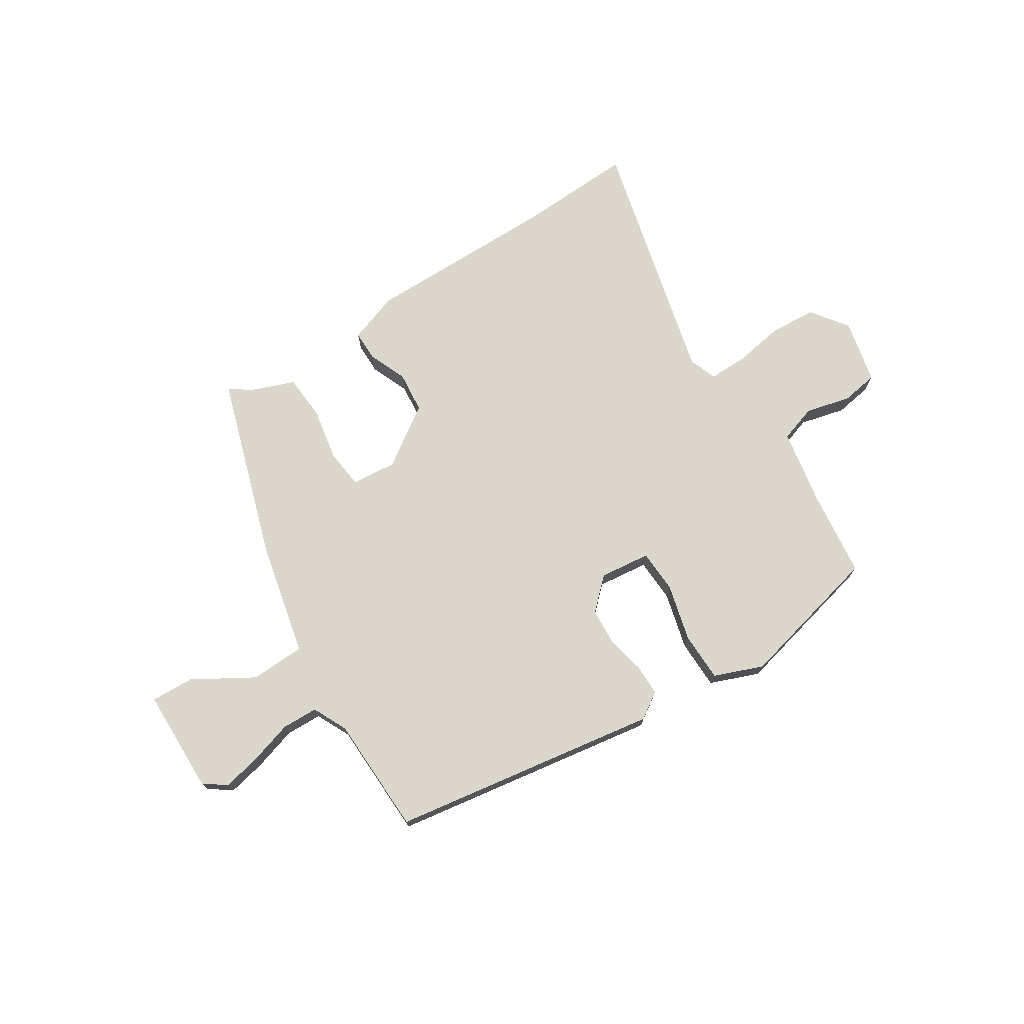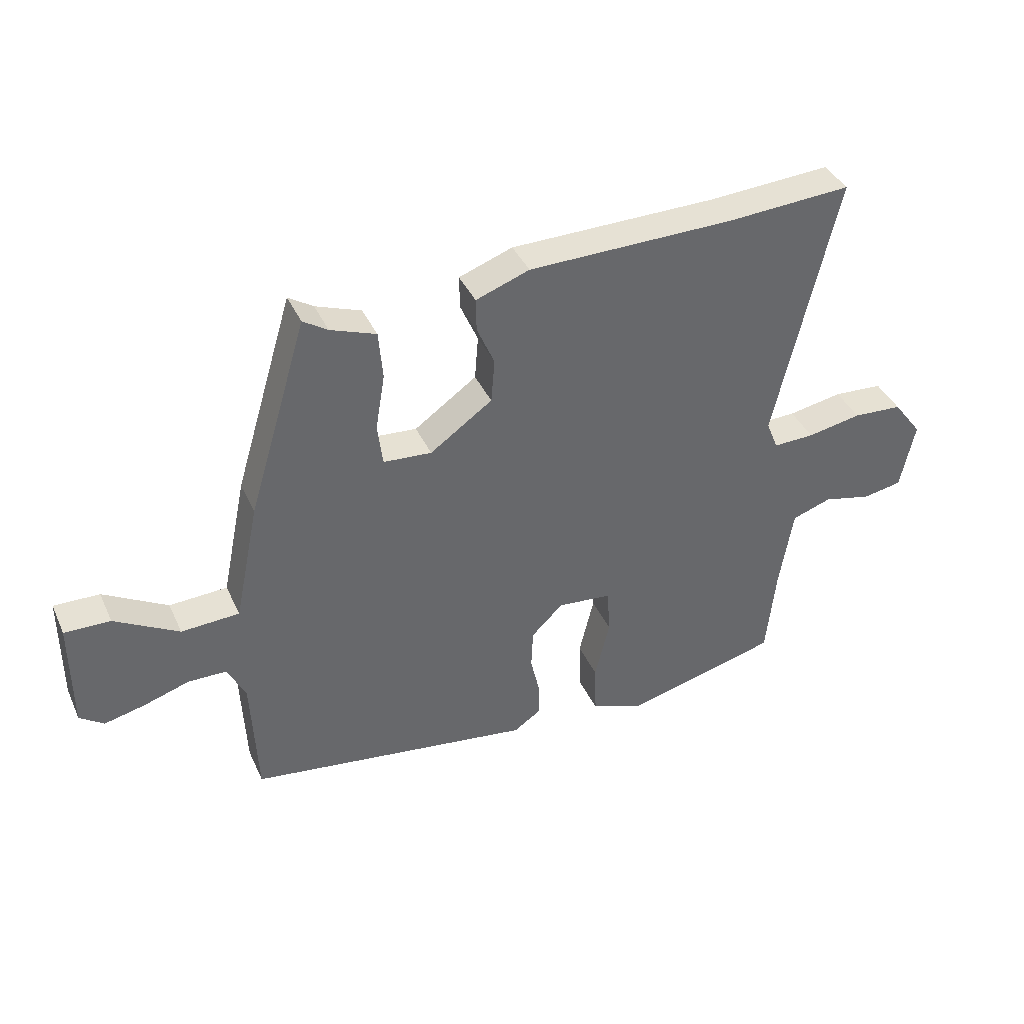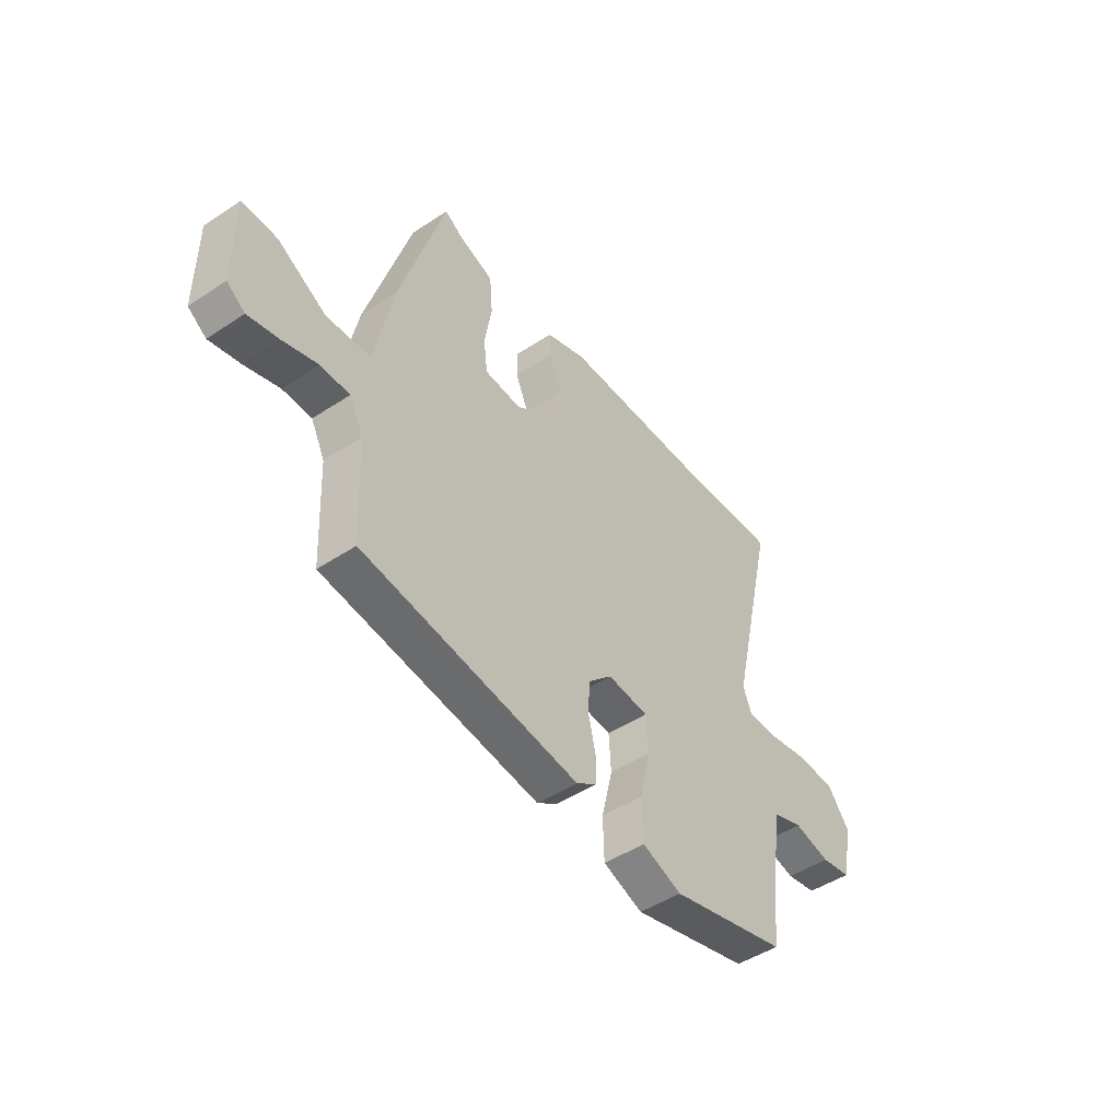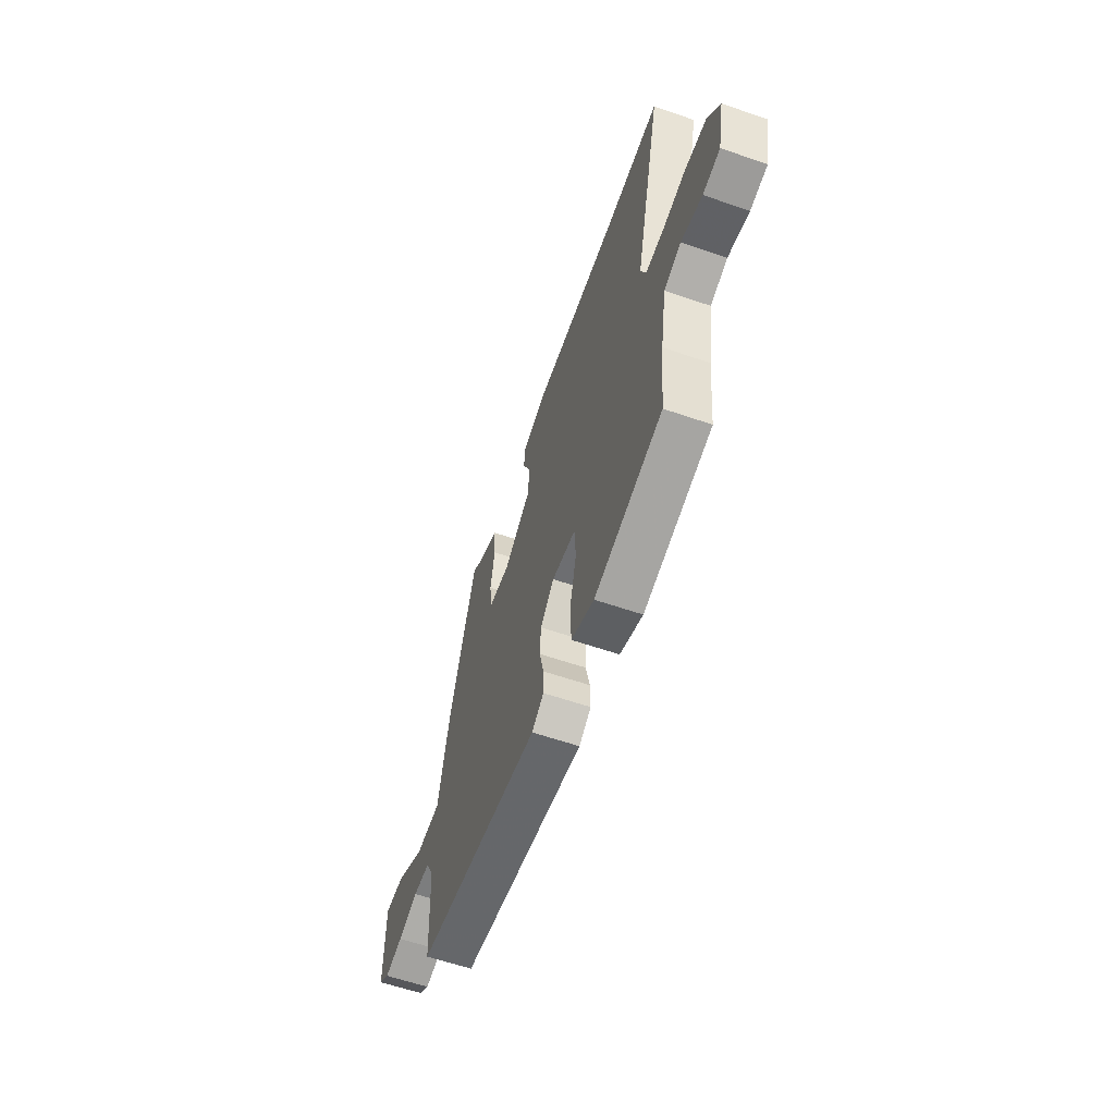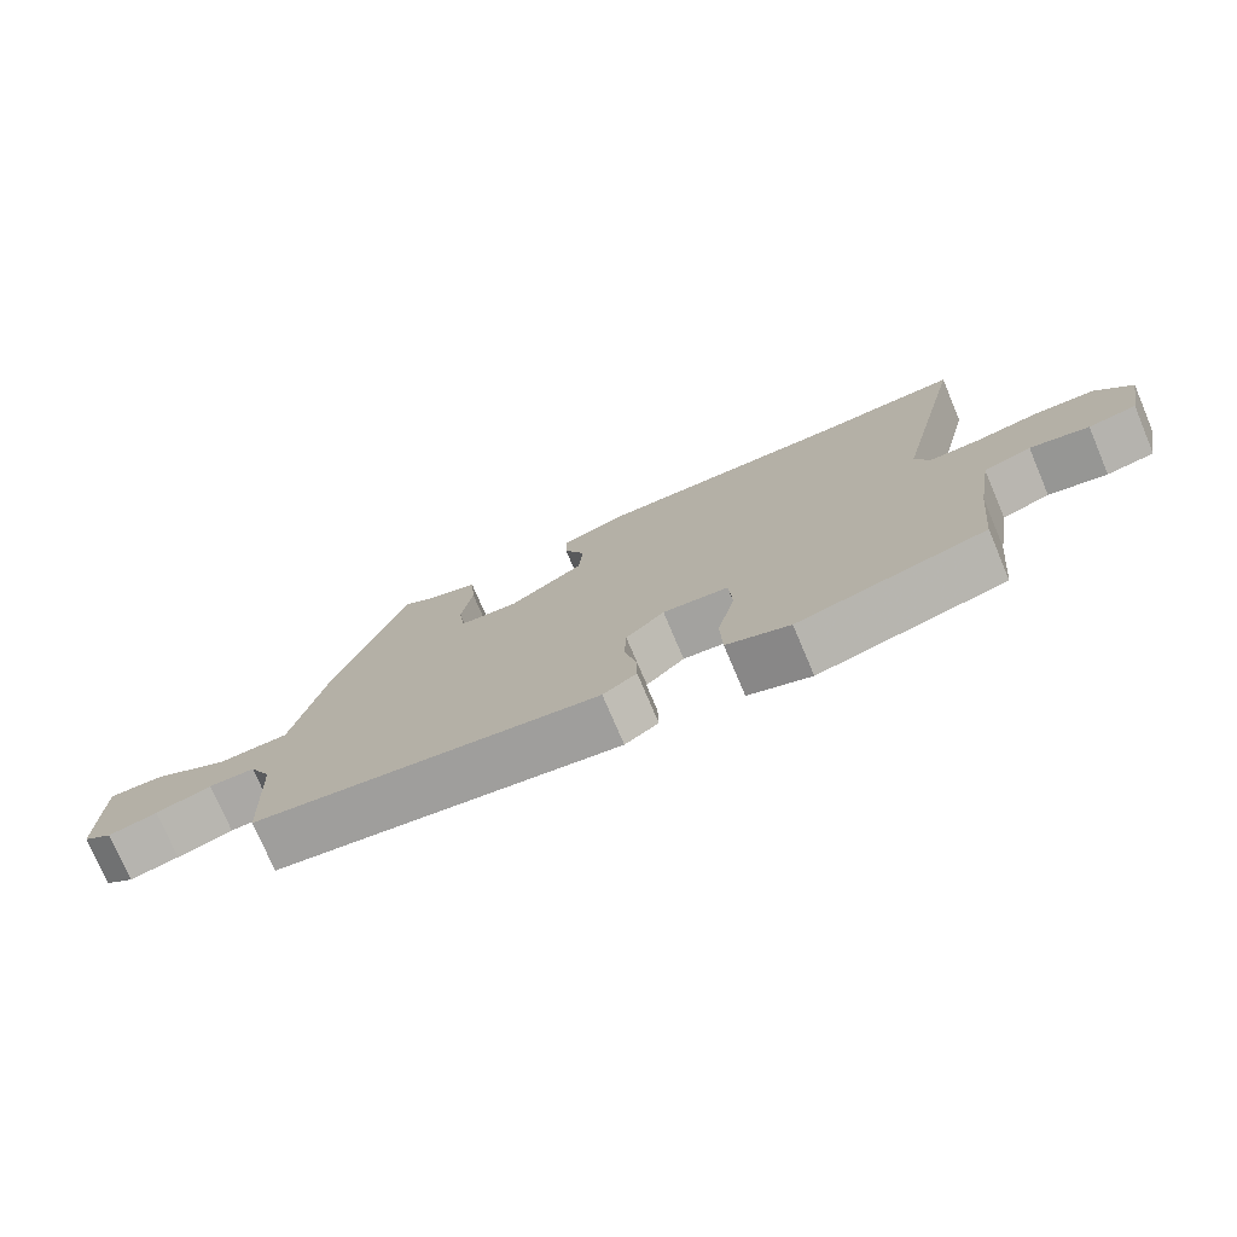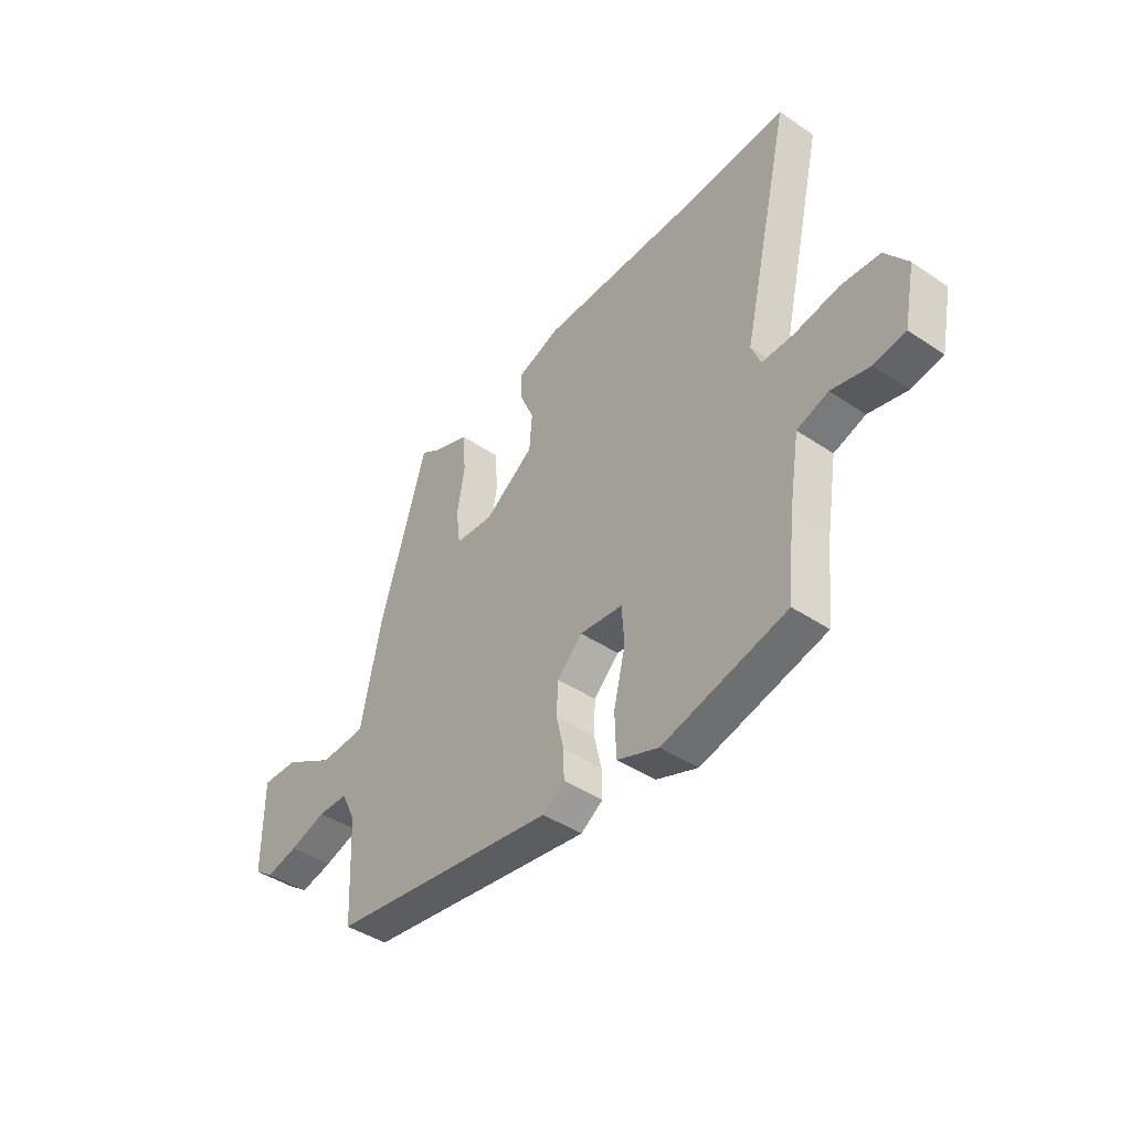
<metadata>
{"format":"obj","ext":"obj","renderer":"f3d","projection":"perspective","resolution":1024,"background":"white","views":[{"elev":73.3,"azim":148.5,"up":"+Y"},{"elev":39.3,"azim":157.1,"up":"+Z"},{"elev":-47.4,"azim":126.8,"up":"+Z"},{"elev":-59.8,"azim":-109.5,"up":"+Z"},{"elev":-75.6,"azim":-157.0,"up":"+Z"},{"elev":-42.7,"azim":-128.8,"up":"+Z"}]}
</metadata>
<code>
v -0.567 0.07 0.504
v -0.356 0.07 0.491
v -0.005 0.07 0.486
v 0.086 0.07 0.453
v 0.085 0.07 0.397
v 0.055 0.07 0.328
v 0.061 0.07 0.253
v 0.167 0.07 0.178
v 0.249 0.07 0.184
v 0.258 0.07 0.255
v 0.242 0.07 0.351
v 0.249 0.07 0.433
v 0.326 0.07 0.461
v 0.368 0.07 0.488
v 0.469 0.07 0.152
v 0.511 0.07 -0.052
v 0.61 0.07 -0.057
v 0.719 0.07 0.005
v 0.797 0.07 0.007
v 0.797 0.07 -0.182
v 0.756 0.07 -0.211
v 0.687 0.07 -0.195
v 0.609 0.07 -0.17
v 0.544 0.07 -0.171
v 0.513 0.07 -0.233
v 0.503 0.07 -0.447
v 0.017 0.07 -0.515
v -0.03 0.07 -0.483
v -0.029 0.07 -0.426
v -0.013 0.07 -0.357
v -0.016 0.07 -0.289
v -0.07 0.07 -0.236
v -0.162 0.07 -0.245
v -0.167 0.07 -0.323
v -0.142 0.07 -0.427
v -0.145 0.07 -0.516
v -0.234 0.07 -0.549
v -0.498 0.07 -0.481
v -0.514 0.07 -0.326
v -0.537 0.07 -0.185
v -0.604 0.07 -0.162
v -0.686 0.07 -0.181
v -0.753 0.07 -0.169
v -0.777 0.07 -0.052
v -0.728 0.07 0.013
v -0.644 0.07 0.018
v -0.552 0.07 0.001
v -0.482 0.07 -0.001
v -0.462 0.07 0.049
v -0.567 0 0.504
v -0.356 0 0.491
v -0.005 0 0.486
v 0.086 0 0.453
v 0.085 0 0.397
v 0.055 0 0.328
v 0.061 0 0.253
v 0.167 0 0.178
v 0.249 0 0.184
v 0.258 0 0.255
v 0.242 0 0.351
v 0.249 0 0.433
v 0.326 0 0.461
v 0.368 0 0.488
v 0.469 0 0.152
v 0.511 0 -0.052
v 0.61 0 -0.057
v 0.719 0 0.005
v 0.797 0 0.007
v 0.797 0 -0.182
v 0.756 0 -0.211
v 0.687 0 -0.195
v 0.609 0 -0.17
v 0.544 0 -0.171
v 0.513 0 -0.233
v 0.503 0 -0.447
v 0.017 0 -0.515
v -0.03 0 -0.483
v -0.029 0 -0.426
v -0.013 0 -0.357
v -0.016 0 -0.289
v -0.07 0 -0.236
v -0.162 0 -0.245
v -0.167 0 -0.323
v -0.142 0 -0.427
v -0.145 0 -0.516
v -0.234 0 -0.549
v -0.498 0 -0.481
v -0.514 0 -0.326
v -0.537 0 -0.185
v -0.604 0 -0.162
v -0.686 0 -0.181
v -0.753 0 -0.169
v -0.777 0 -0.052
v -0.728 0 0.013
v -0.644 0 0.018
v -0.552 0 0.001
v -0.482 0 -0.001
v -0.462 0 0.049
f 45 46 47
f 44 45 47
f 43 44 47
f 42 43 47
f 41 42 47
f 40 41 47 48
f 39 40 48 49
f 38 39 49
f 37 38 49
f 36 37 49
f 35 36 49
f 34 35 49
f 28 29 30
f 27 28 30
f 26 27 30
f 25 26 30
f 24 25 30 31
f 21 22 23
f 20 21 23
f 19 20 23
f 18 19 23
f 17 18 23
f 16 17 23 24
f 13 14 15 16
f 13 16 24
f 12 13 24
f 11 12 24
f 10 11 24
f 9 10 24
f 24 31 32
f 9 24 32
f 8 9 32
f 4 5 6
f 3 4 6
f 2 3 6
f 2 6 7
f 49 1 2
f 34 49 2
f 33 34 2
f 8 32 33
f 7 8 33
f 2 7 33
f 96 95 94
f 96 94 93
f 96 93 92
f 96 92 91
f 96 91 90
f 97 96 90 89
f 98 97 89 88
f 98 88 87
f 98 87 86
f 98 86 85
f 98 85 84
f 98 84 83
f 79 78 77
f 79 77 76
f 79 76 75
f 79 75 74
f 80 79 74 73
f 72 71 70
f 72 70 69
f 72 69 68
f 72 68 67
f 72 67 66
f 73 72 66 65
f 65 64 63 62
f 73 65 62
f 73 62 61
f 73 61 60
f 73 60 59
f 73 59 58
f 81 80 73
f 81 73 58
f 81 58 57
f 55 54 53
f 55 53 52
f 55 52 51
f 56 55 51
f 51 50 98
f 51 98 83
f 51 83 82
f 82 81 57
f 82 57 56
f 82 56 51
f 1 50 51 2
f 2 51 52 3
f 3 52 53 4
f 4 53 54 5
f 5 54 55 6
f 6 55 56 7
f 7 56 57 8
f 8 57 58 9
f 9 58 59 10
f 10 59 60 11
f 11 60 61 12
f 12 61 62 13
f 13 62 63 14
f 14 63 64 15
f 15 64 65 16
f 16 65 66 17
f 17 66 67 18
f 18 67 68 19
f 19 68 69 20
f 20 69 70 21
f 21 70 71 22
f 22 71 72 23
f 23 72 73 24
f 24 73 74 25
f 25 74 75 26
f 26 75 76 27
f 27 76 77 28
f 28 77 78 29
f 29 78 79 30
f 30 79 80 31
f 31 80 81 32
f 32 81 82 33
f 33 82 83 34
f 34 83 84 35
f 35 84 85 36
f 36 85 86 37
f 37 86 87 38
f 38 87 88 39
f 39 88 89 40
f 40 89 90 41
f 41 90 91 42
f 42 91 92 43
f 43 92 93 44
f 44 93 94 45
f 45 94 95 46
f 46 95 96 47
f 47 96 97 48
f 48 97 98 49
f 49 98 50 1

</code>
